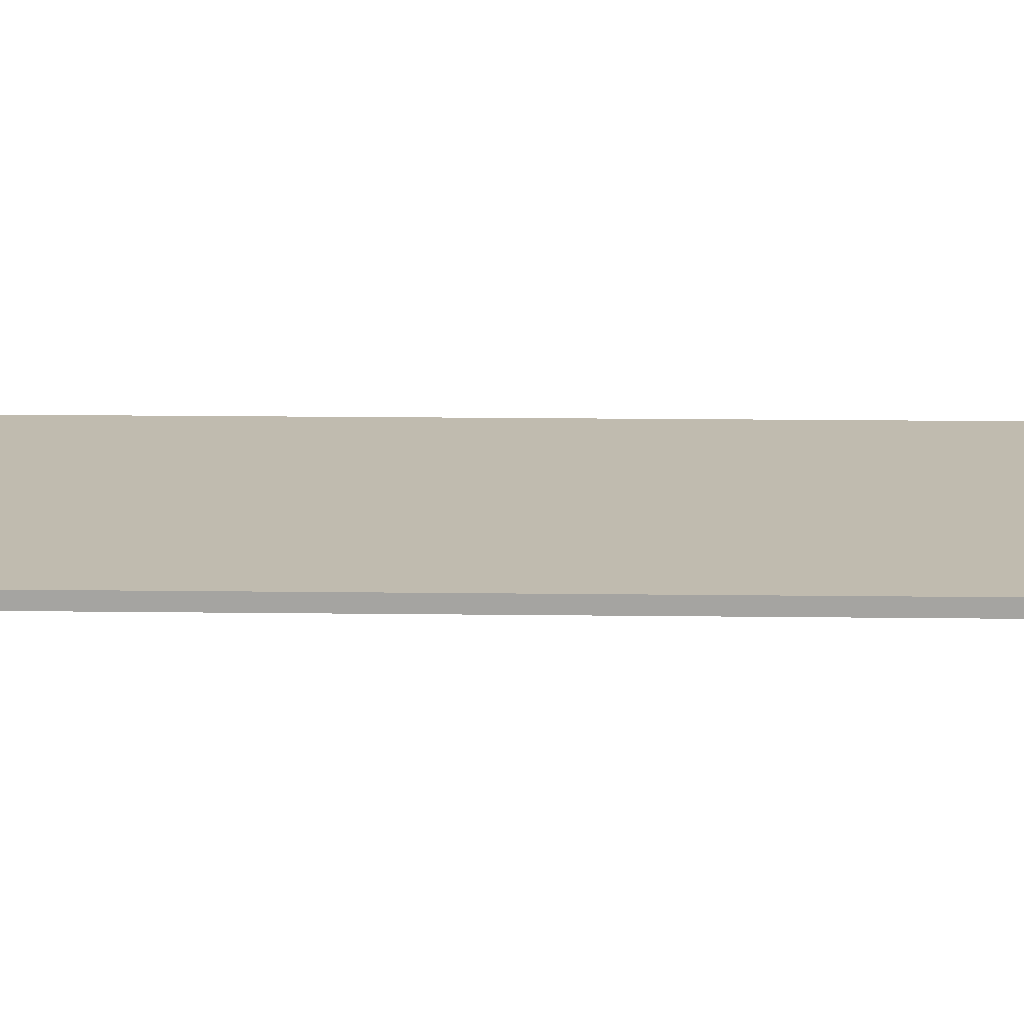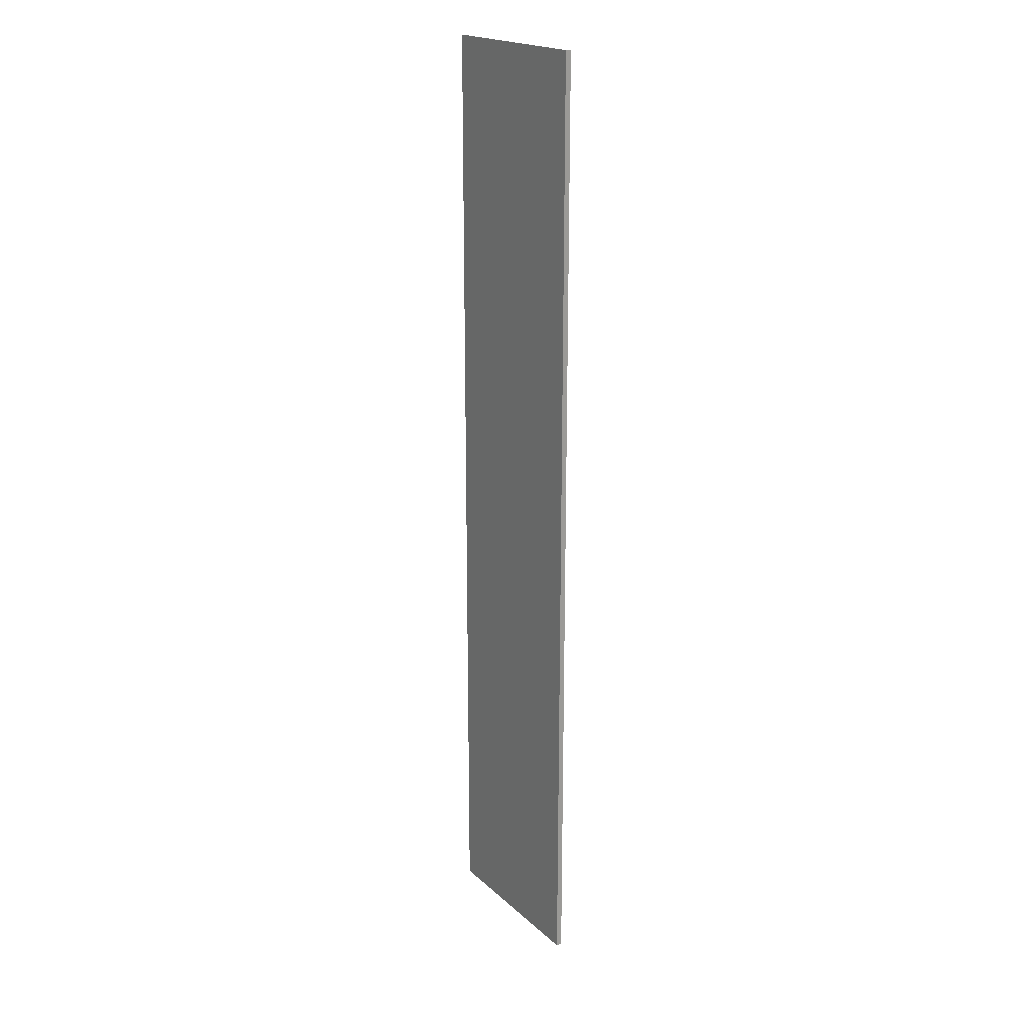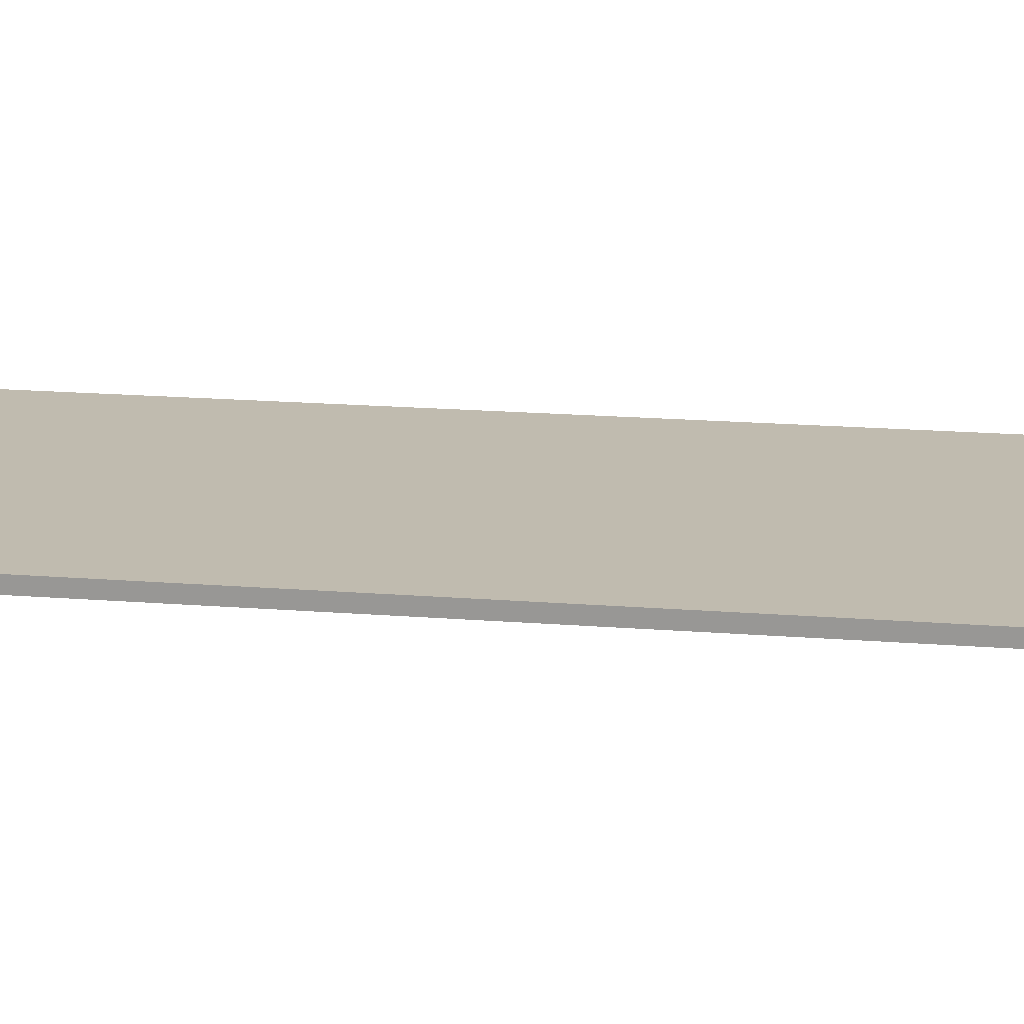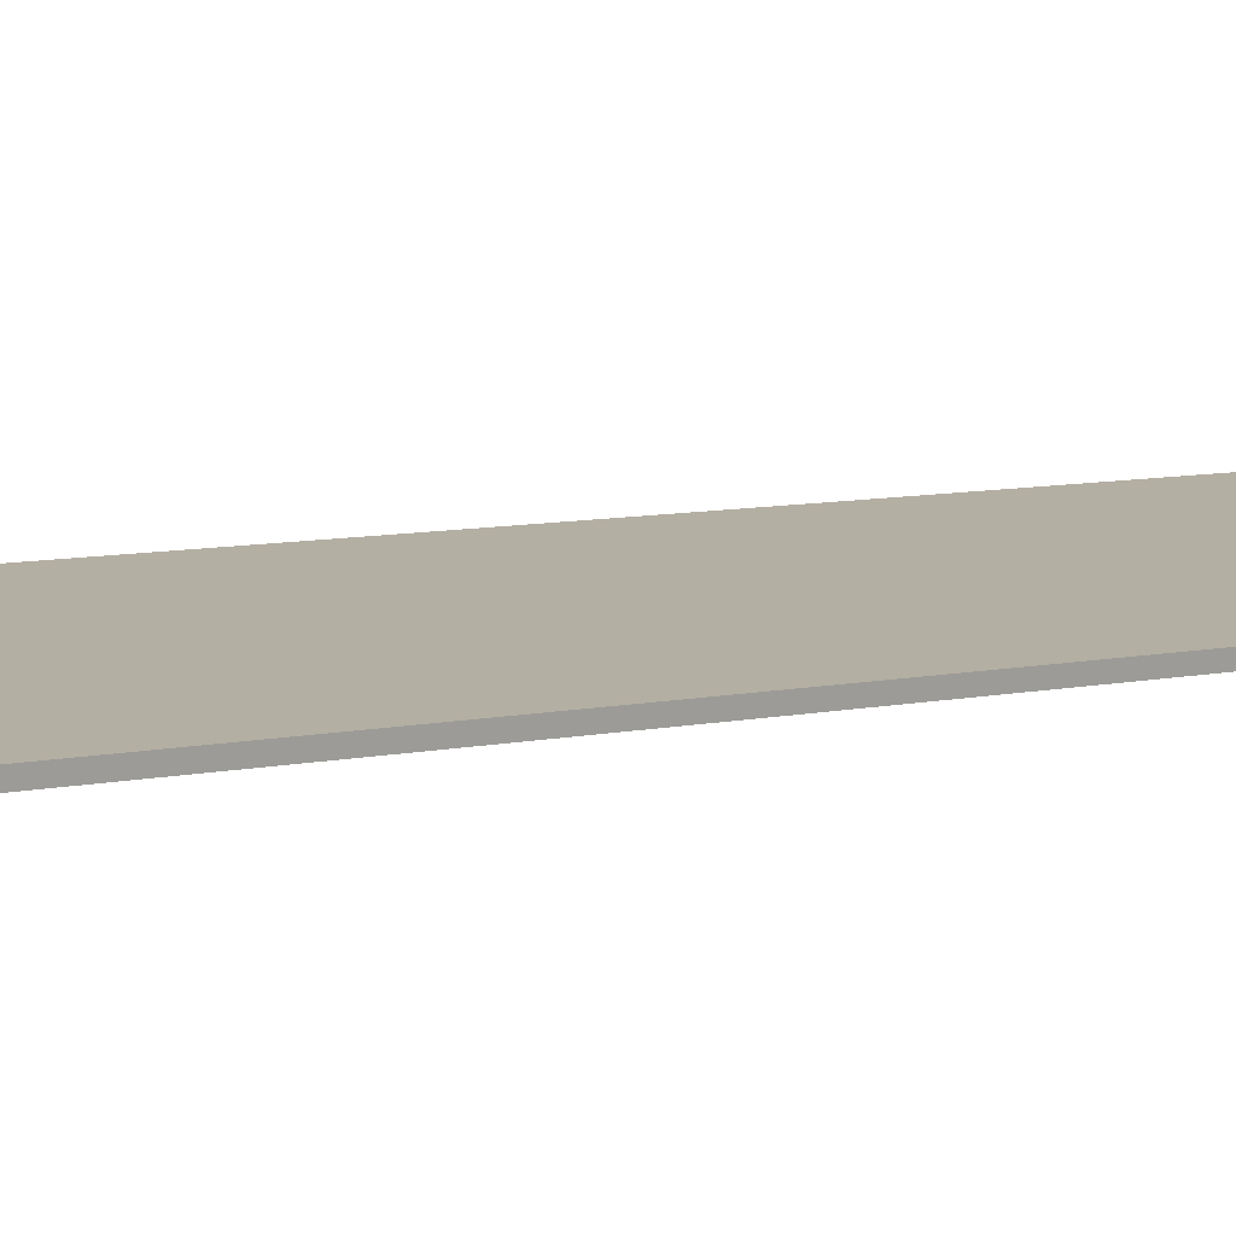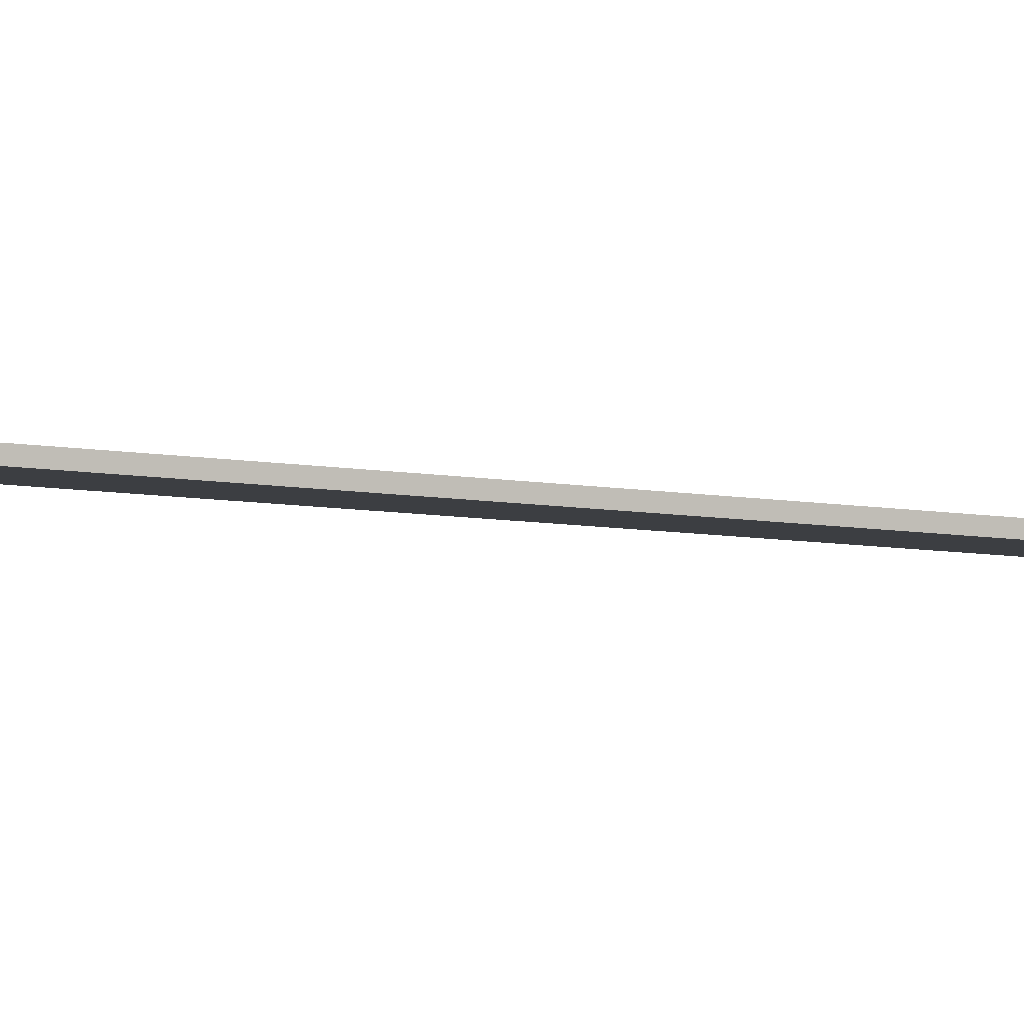
<metadata>
{"format":"obj","ext":"obj","renderer":"f3d","projection":"perspective","resolution":1024,"background":"white","views":[{"elev":8.6,"azim":92.7,"up":"+Y"},{"elev":20.0,"azim":49.8,"up":"+Z"},{"elev":9.3,"azim":106.7,"up":"+Y"},{"elev":4.9,"azim":45.0,"up":"+Y"},{"elev":-8.0,"azim":62.8,"up":"+Y"}]}
</metadata>
<code>
o 3dw.83ab18386e87bf4efef598dabc93c115/Model/Group1/Group2/mesh1/mesh1-geometry/material_2/component_0#mesh1-geometry
v 0.6061 0.2267 -0.02585
v 0.6061 0.2261 0.0763
v 0.6061 0.2267 0.0763
v 0.6061 0.2267 0.0763
v 0.6061 0.2261 0.0763
v 0.6061 0.2267 -0.02585
v 0.6061 0.2261 0.0763
v 0.6061 0.2267 -0.02585
v 0.6061 0.2261 -0.02585
v 0.6061 0.2261 -0.02585
v 0.6061 0.2267 -0.02585
v 0.6061 0.2261 0.0763
v 0.5866 0.2286 -0.02585
v 0.6061 0.2261 0.0763
v 0.6061 0.2261 -0.02585
v 0.6061 0.2261 -0.02585
v 0.6061 0.2261 0.0763
v 0.5866 0.2286 -0.02585
v 0.6061 0.2261 0.0763
v 0.5866 0.2286 -0.02585
v 0.5866 0.2286 0.0763
v 0.5866 0.2286 0.0763
v 0.5866 0.2286 -0.02585
v 0.6061 0.2261 0.0763
f 1 2 3
f 4 5 6
f 7 8 9
f 10 11 12
f 13 14 15
f 16 17 18
f 19 20 21
f 22 23 24

</code>
